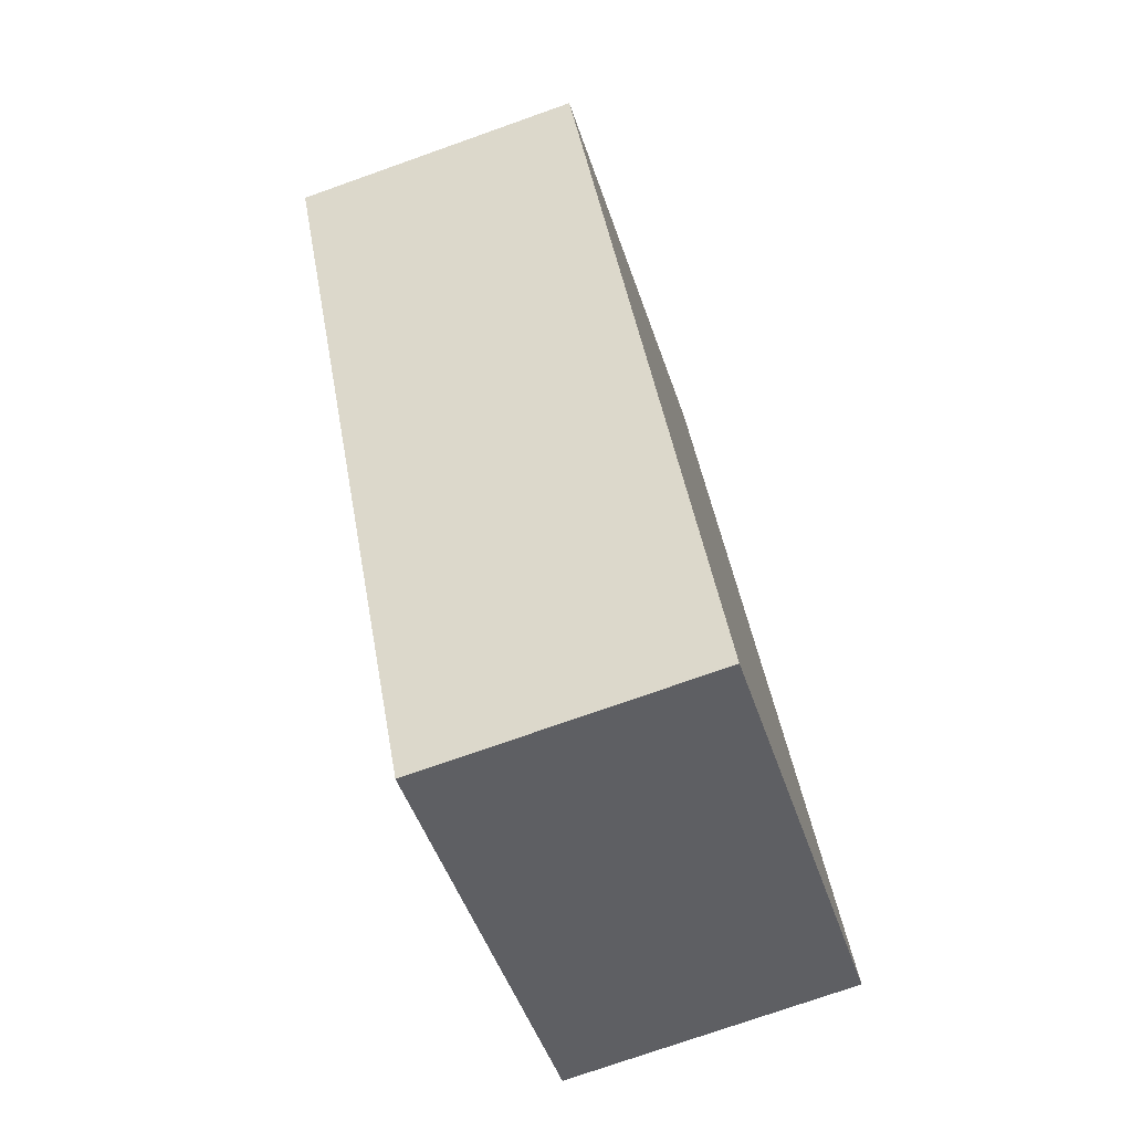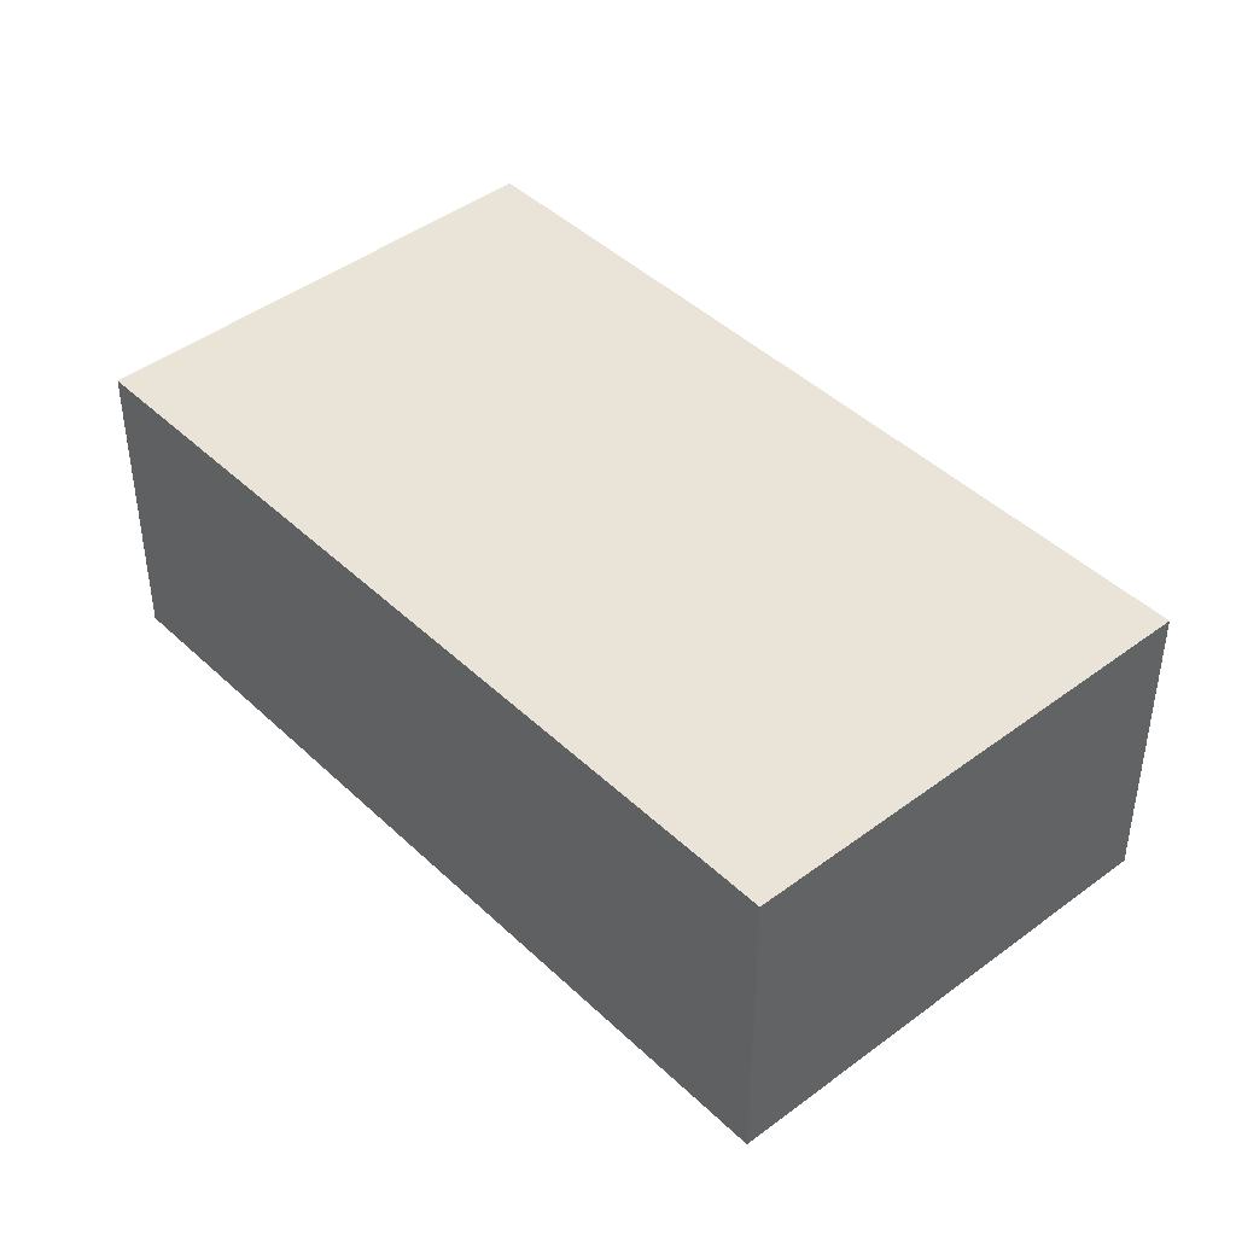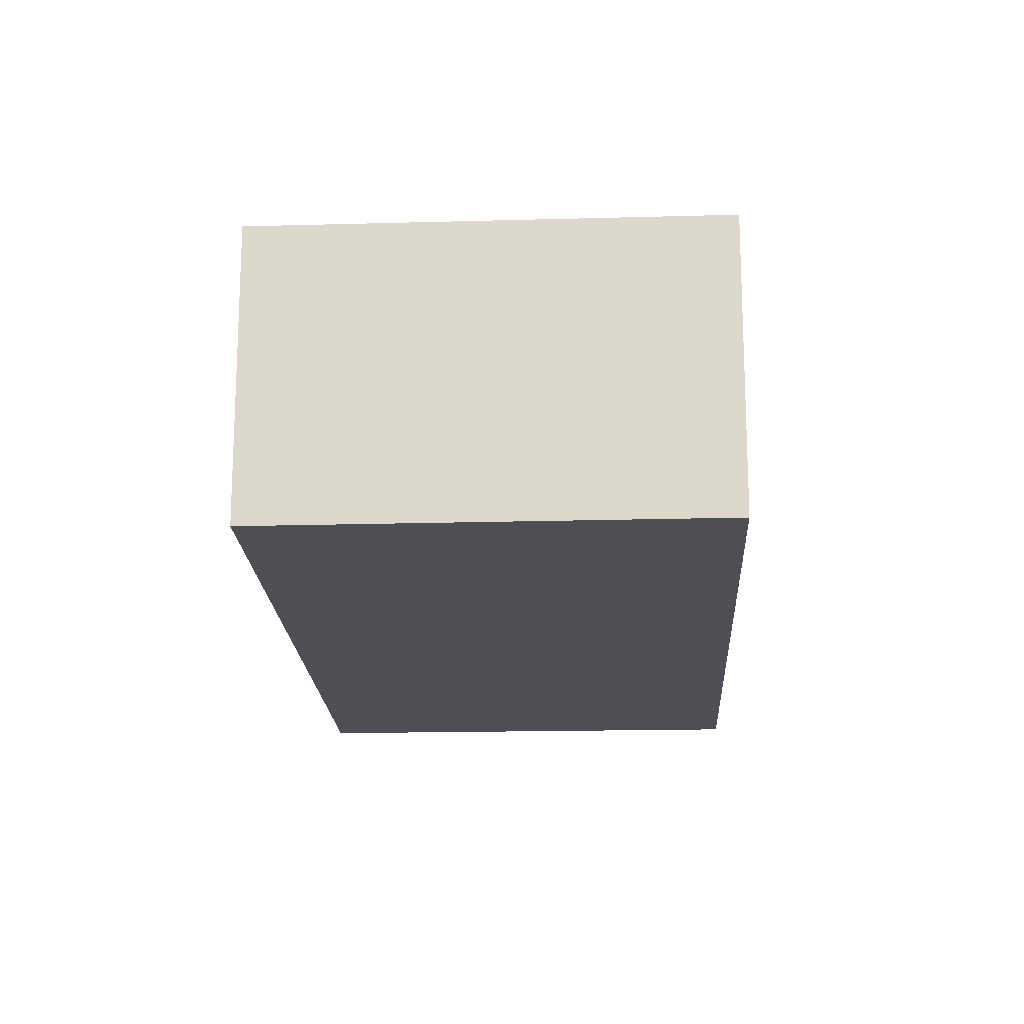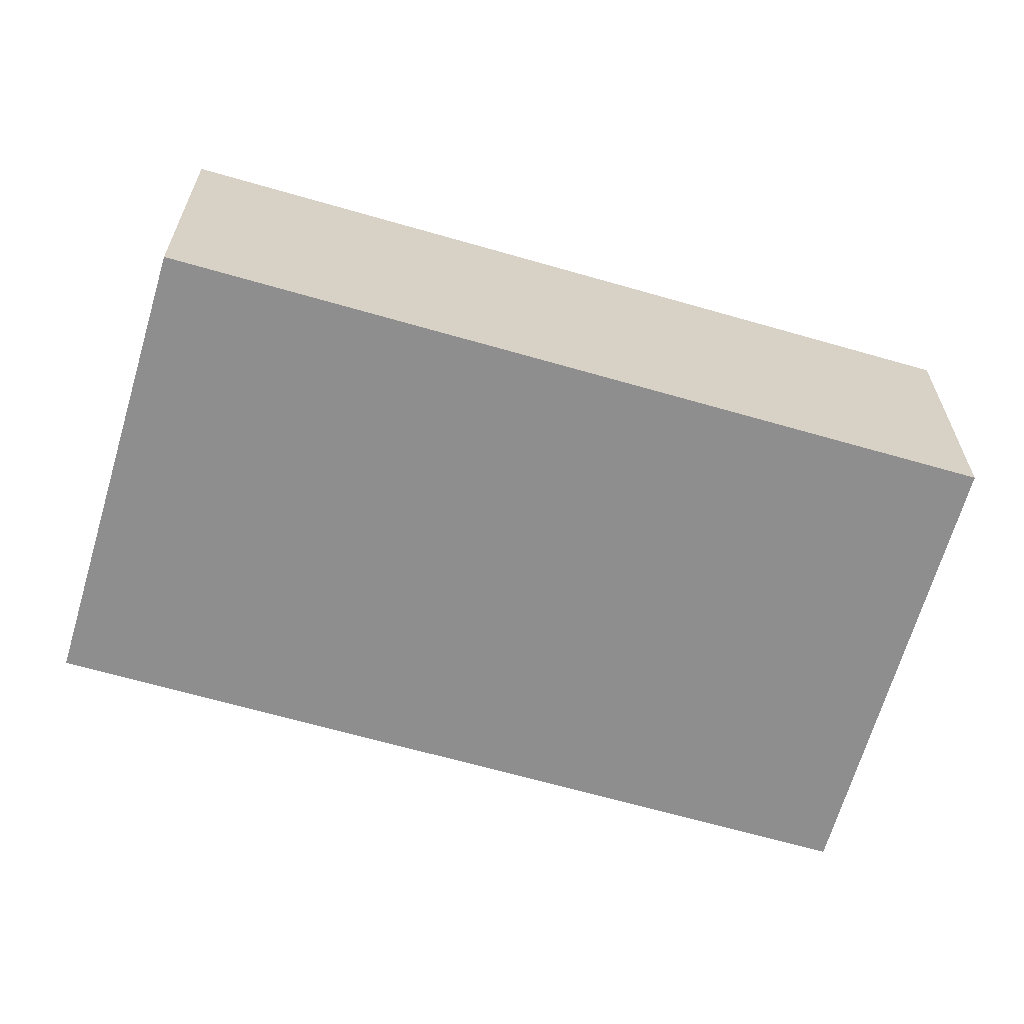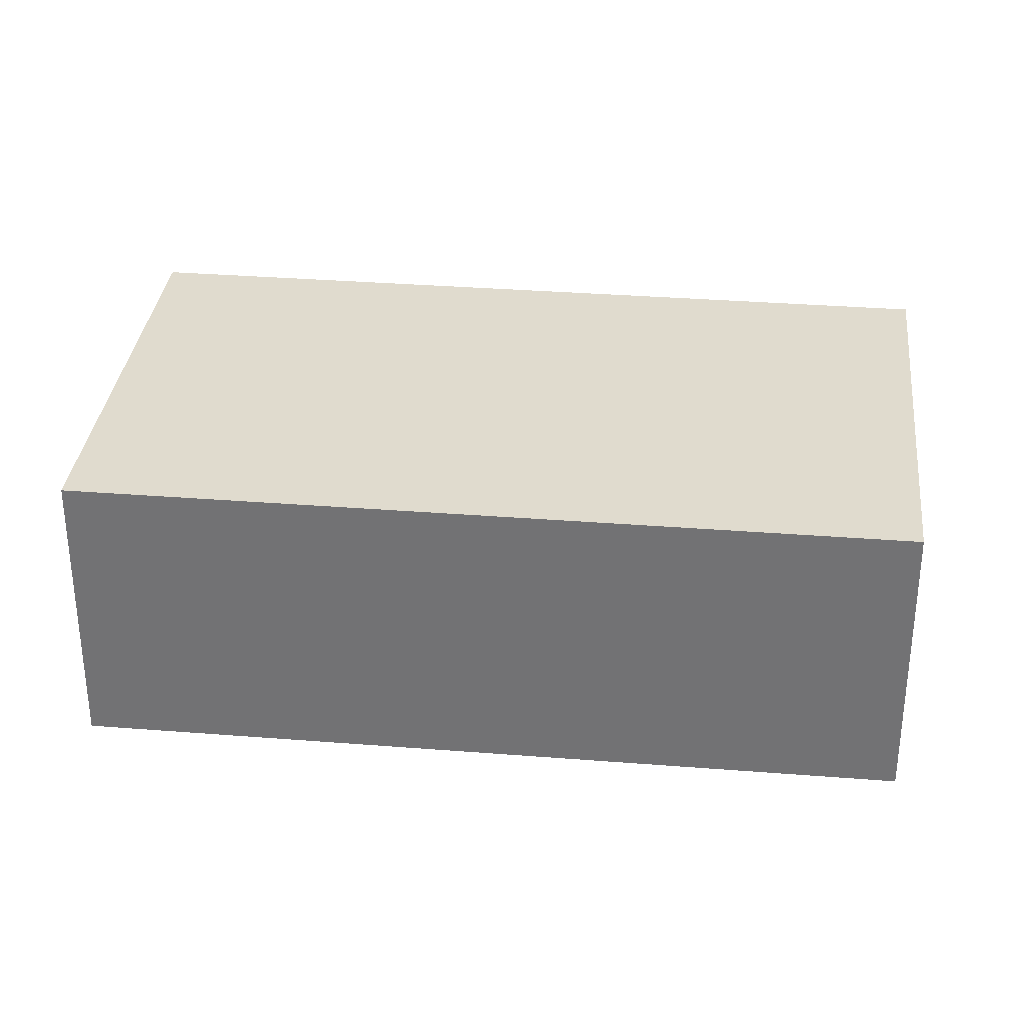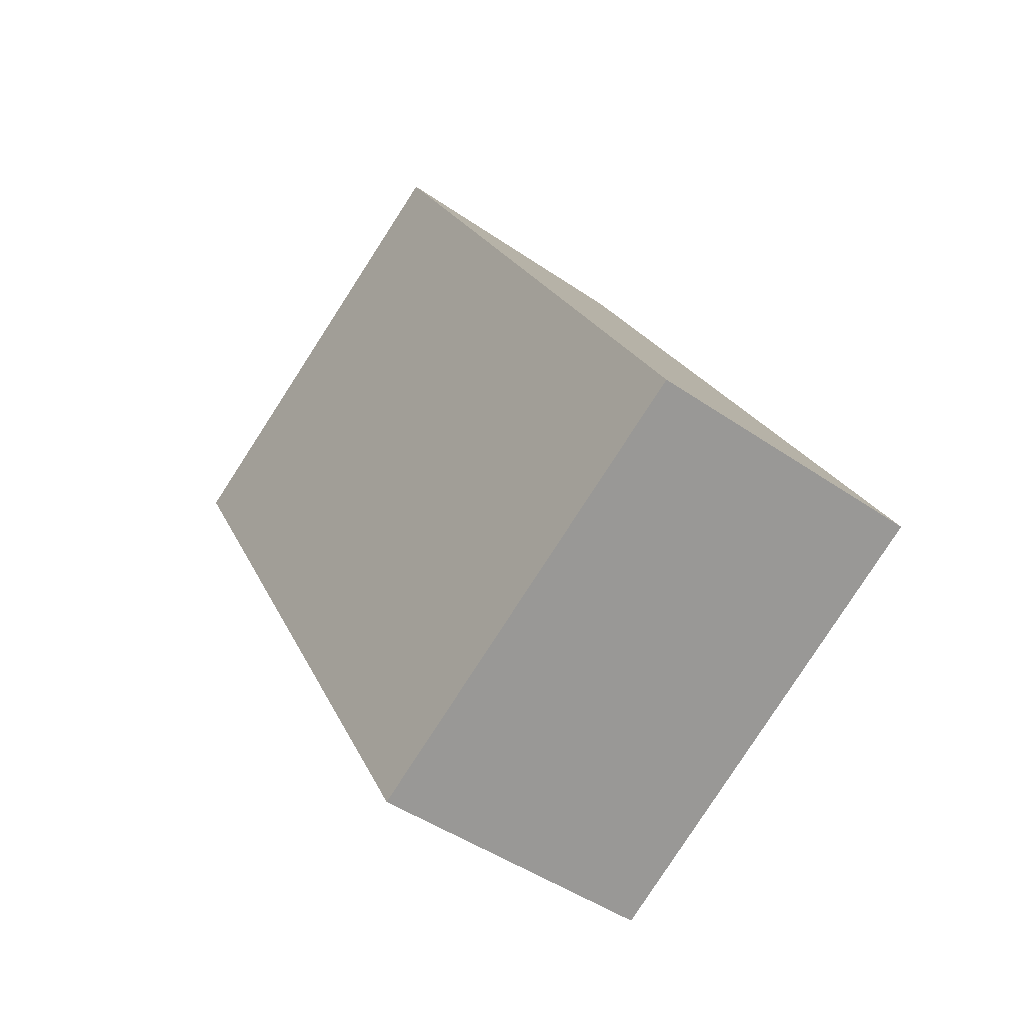
<metadata>
{"format":"obj","ext":"obj","renderer":"f3d","projection":"perspective","resolution":1024,"background":"white","views":[{"elev":-74.8,"azim":109.5,"up":"+Z"},{"elev":43.5,"azim":167.4,"up":"+Y"},{"elev":-18.3,"azim":-148.0,"up":"+Y"},{"elev":-65.0,"azim":103.0,"up":"+Y"},{"elev":33.5,"azim":-54.6,"up":"+Y"},{"elev":-45.9,"azim":-128.5,"up":"+Z"}]}
</metadata>
<code>
v  14.1 10.25 -7.777
v  14.21 10.25 25.41
v  28.25 10.25 17.5
v  0 10.25 6.278e-16
v  28.25 -1.072e-15 17.5
v  14.1 4.762e-16 -7.777
v  0 0 0
v  14.21 -1.556e-15 25.41
g defaultobject
f 1 2 3
f 2 1 4
f 5 1 3
f 1 5 6
f 6 4 1
f 4 6 7
f 7 2 4
f 2 7 8
f 8 3 2
f 3 8 5
f 5 7 6
f 7 5 8

</code>
